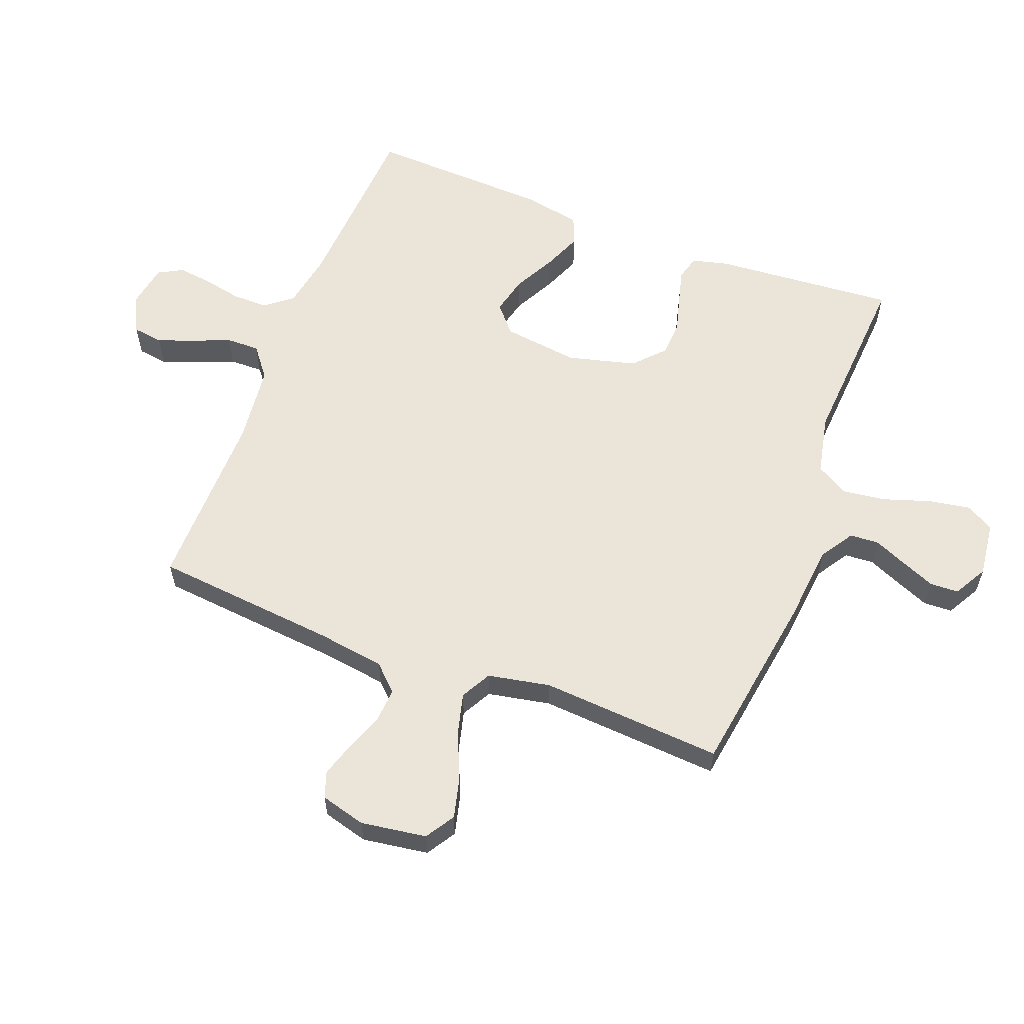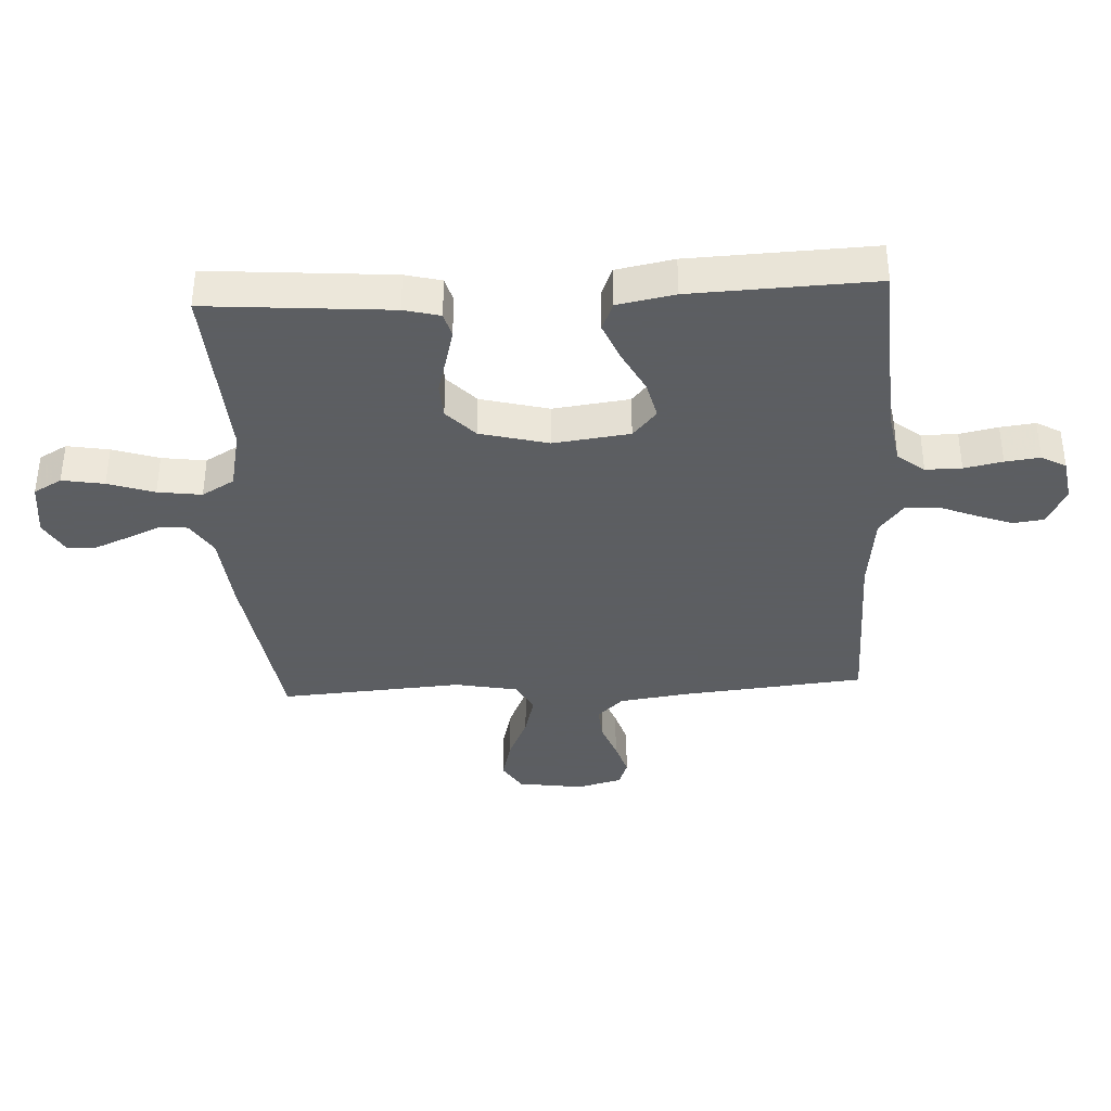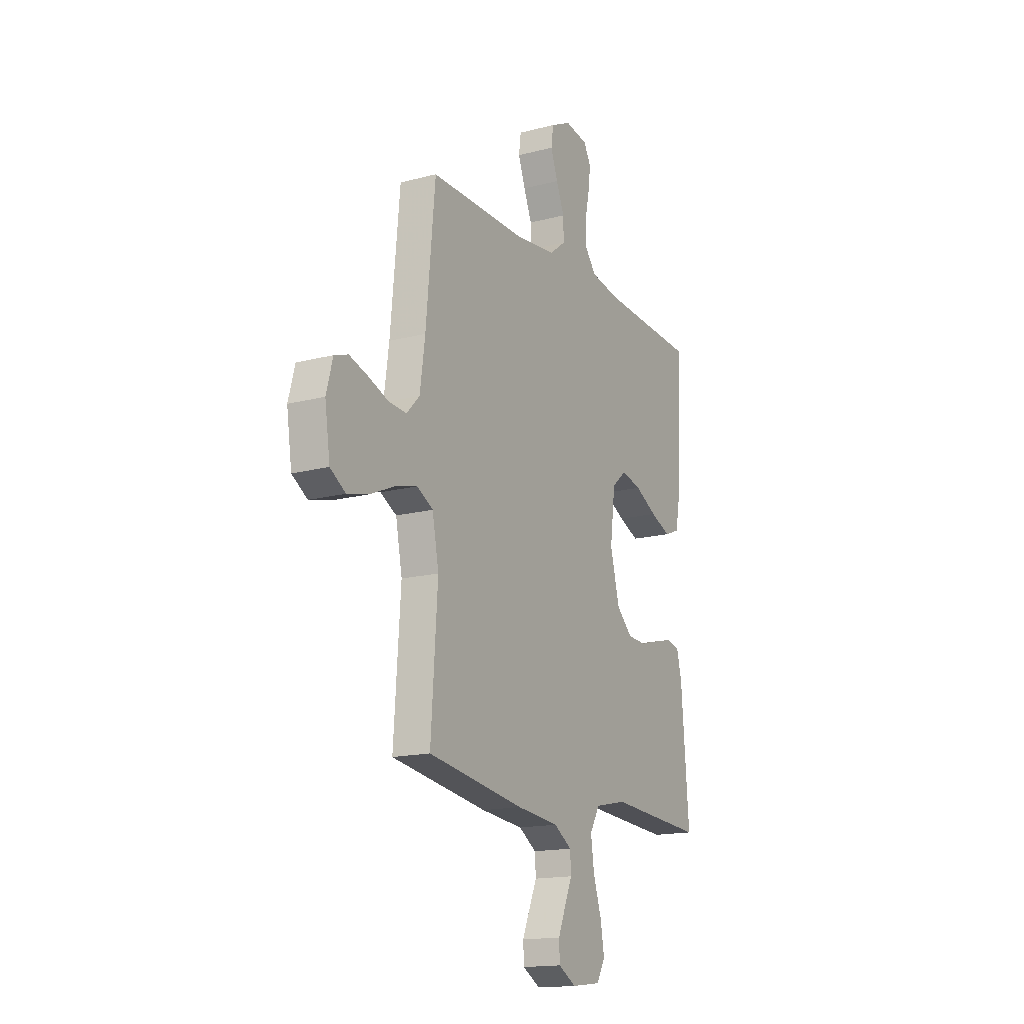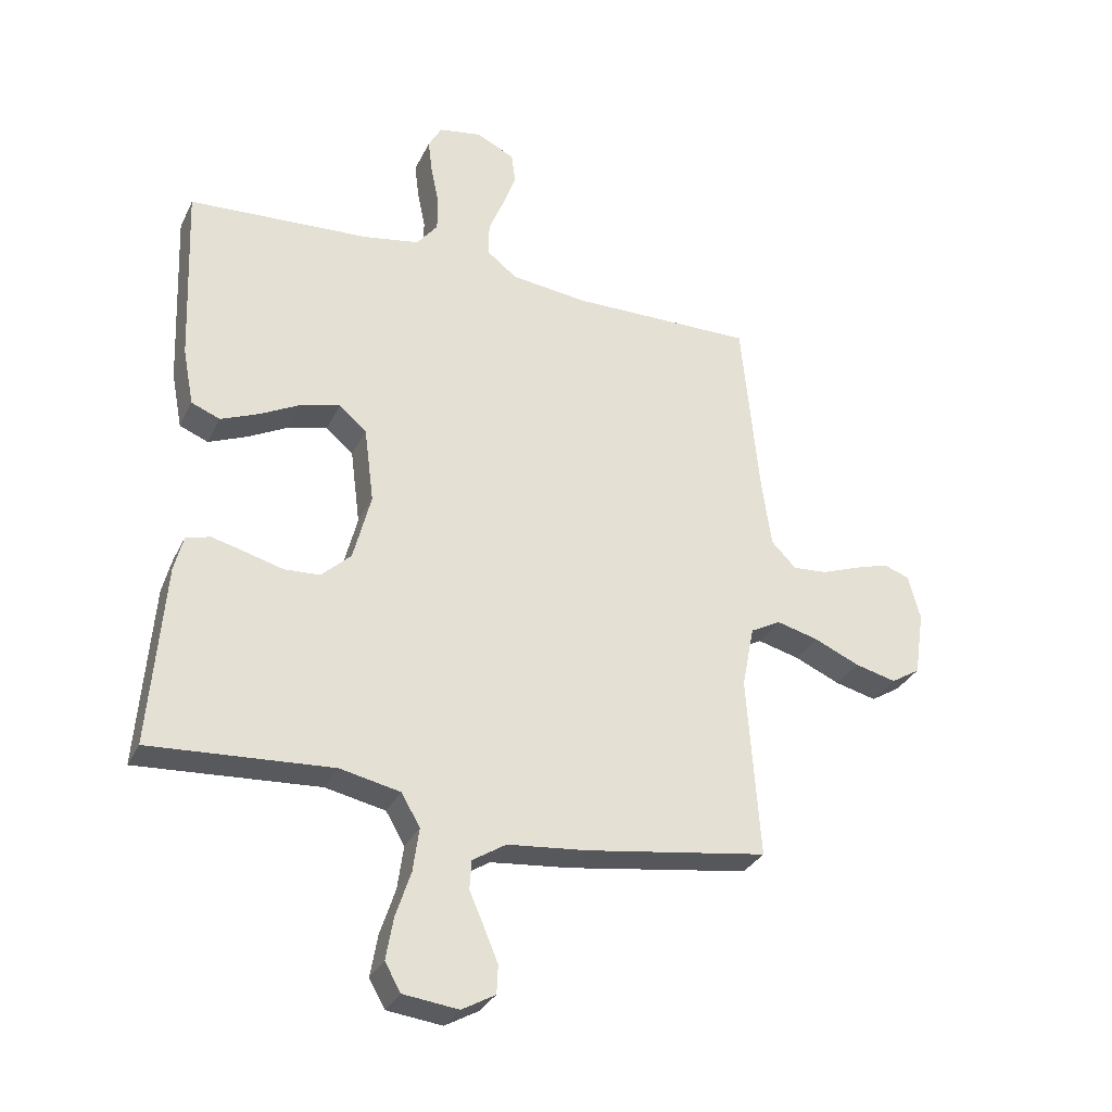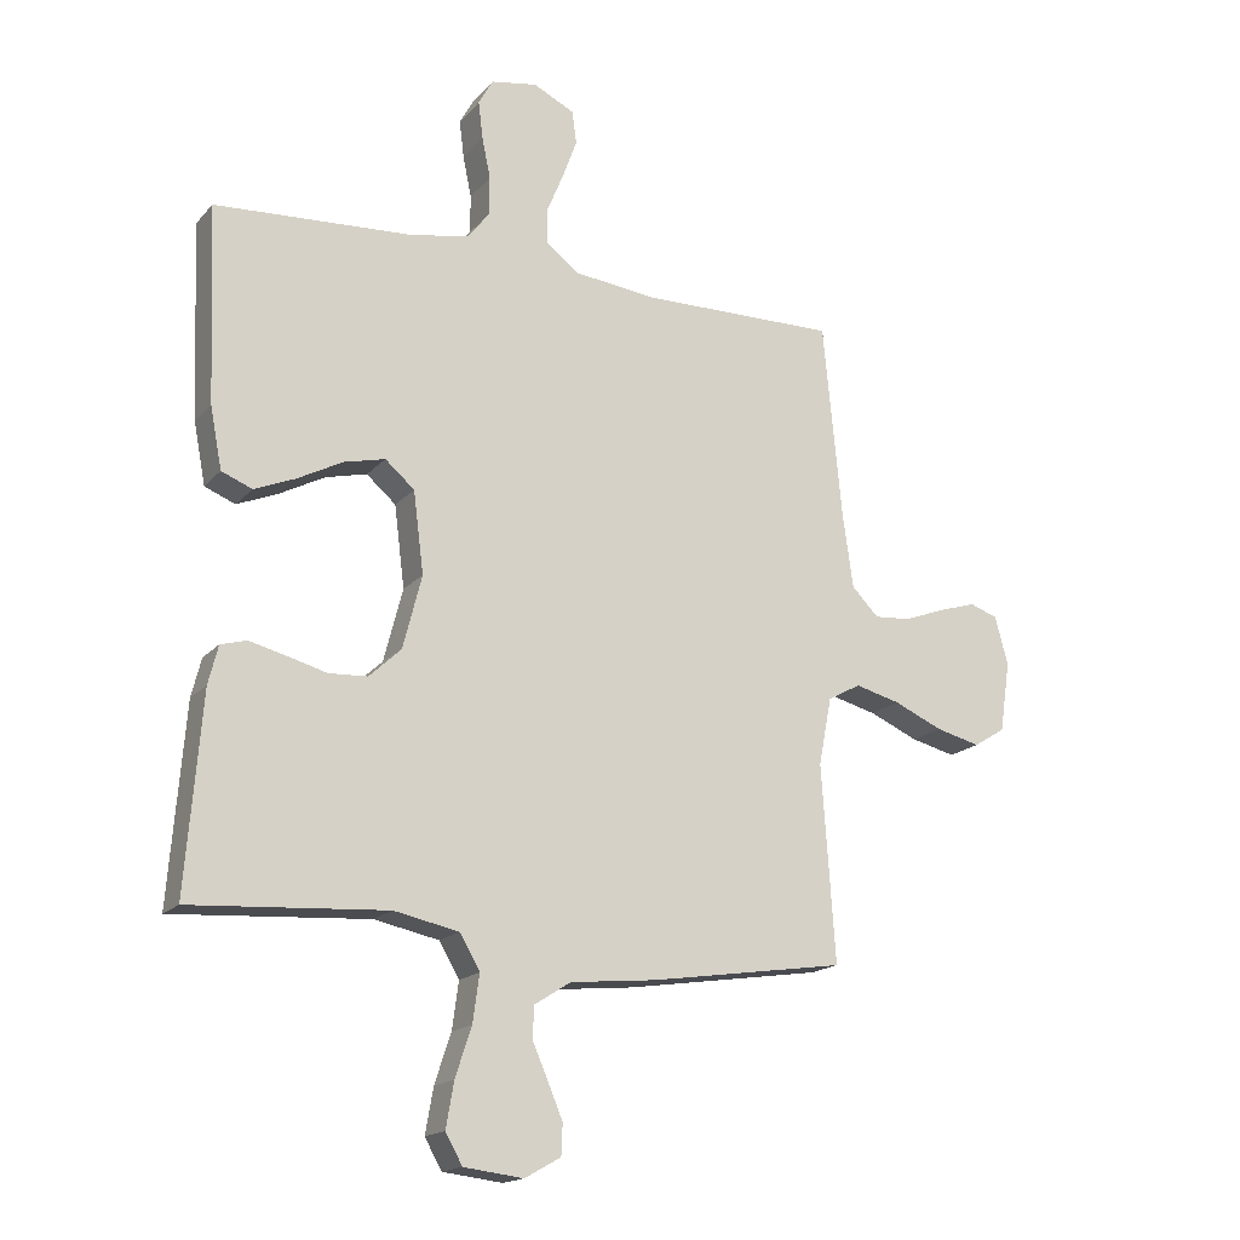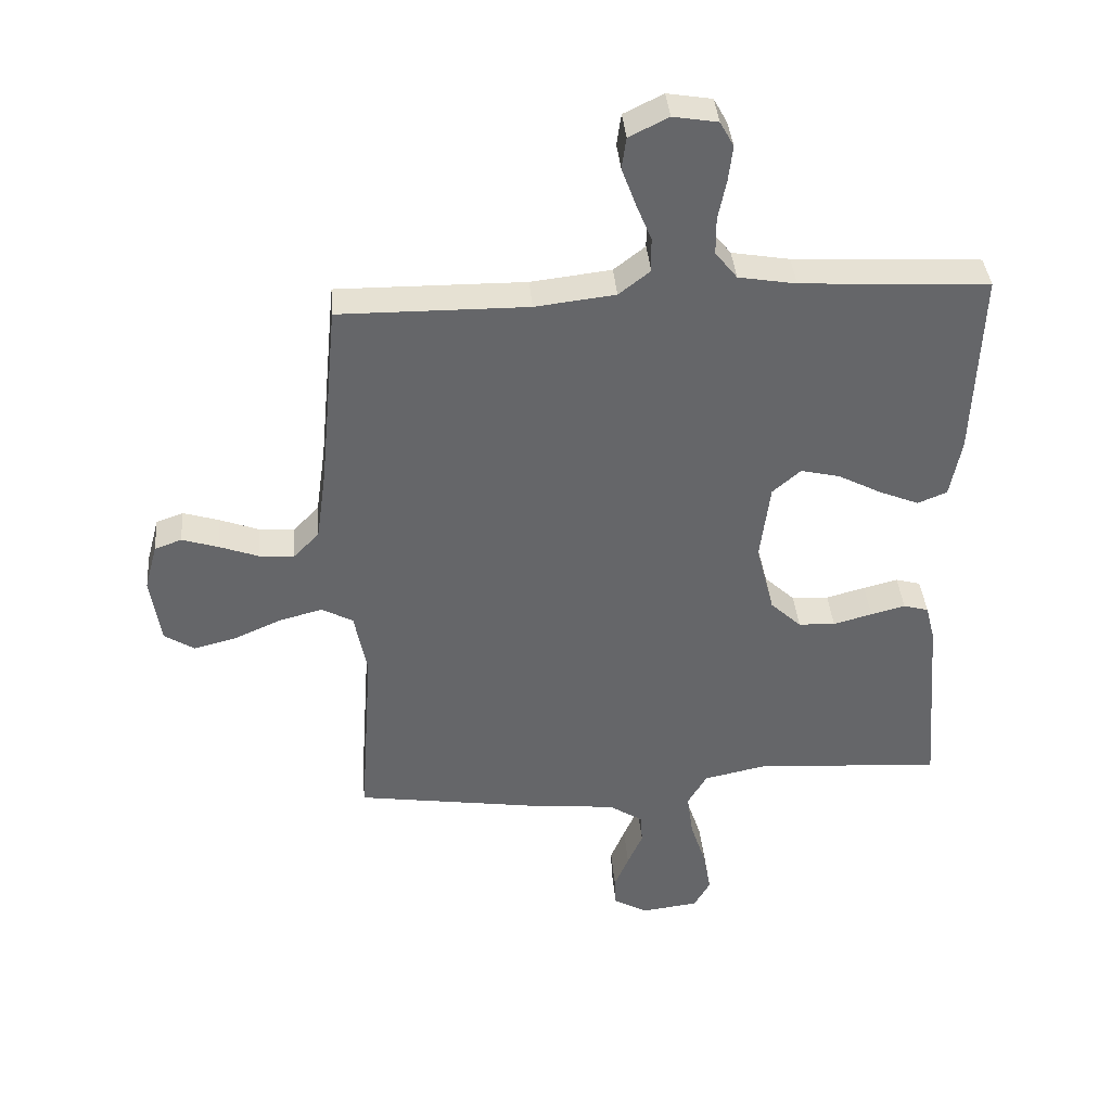
<metadata>
{"format":"obj","ext":"obj","renderer":"f3d","projection":"perspective","resolution":1024,"background":"white","views":[{"elev":59.1,"azim":111.0,"up":"+Y"},{"elev":-37.4,"azim":-87.0,"up":"+Y"},{"elev":-16.1,"azim":118.5,"up":"+Z"},{"elev":-31.2,"azim":-22.3,"up":"+Z"},{"elev":-17.0,"azim":-27.0,"up":"+Z"},{"elev":38.6,"azim":175.2,"up":"+Z"}]}
</metadata>
<code>
v -0.5 0.07 0.5
v -0.2 0.07 0.517
v -0.108 0.07 0.533
v -0.073 0.07 0.577
v -0.073 0.07 0.636
v -0.086 0.07 0.699
v -0.093 0.07 0.756
v -0.071 0.07 0.796
v 0 0.07 0.808
v 0.063 0.07 0.777
v 0.07 0.07 0.727
v 0.048 0.07 0.667
v 0.023 0.07 0.606
v 0.022 0.07 0.551
v 0.072 0.07 0.512
v 0.2 0.07 0.497
v 0.5 0.07 0.5
v 0.529 0.07 0.2
v 0.545 0.07 0.086
v 0.586 0.07 0.044
v 0.642 0.07 0.048
v 0.704 0.07 0.071
v 0.762 0.07 0.089
v 0.805 0.07 0.074
v 0.825 0.07 0
v 0.809 0.07 -0.108
v 0.761 0.07 -0.138
v 0.693 0.07 -0.121
v 0.618 0.07 -0.088
v 0.549 0.07 -0.07
v 0.499 0.07 -0.097
v 0.479 0.07 -0.2
v 0.5 0.07 -0.5
v 0.2 0.07 -0.545
v 0.068 0.07 -0.558
v 0.013 0.07 -0.593
v 0.01 0.07 -0.641
v 0.034 0.07 -0.696
v 0.057 0.07 -0.751
v 0.055 0.07 -0.798
v 0 0.07 -0.829
v -0.091 0.07 -0.818
v -0.117 0.07 -0.772
v -0.105 0.07 -0.703
v -0.08 0.07 -0.627
v -0.07 0.07 -0.555
v -0.101 0.07 -0.502
v -0.2 0.07 -0.481
v -0.5 0.07 -0.5
v -0.476 0.07 -0.2
v -0.461 0.07 -0.141
v -0.421 0.07 -0.13
v -0.366 0.07 -0.144
v -0.304 0.07 -0.161
v -0.245 0.07 -0.158
v -0.196 0.07 -0.112
v -0.167 0.07 0
v -0.183 0.07 0.125
v -0.228 0.07 0.164
v -0.291 0.07 0.149
v -0.36 0.07 0.113
v -0.423 0.07 0.087
v -0.47 0.07 0.106
v -0.488 0.07 0.2
v -0.5 0 0.5
v -0.2 0 0.517
v -0.108 0 0.533
v -0.073 0 0.577
v -0.073 0 0.636
v -0.086 0 0.699
v -0.093 0 0.756
v -0.071 0 0.796
v 0 0 0.808
v 0.063 0 0.777
v 0.07 0 0.727
v 0.048 0 0.667
v 0.023 0 0.606
v 0.022 0 0.551
v 0.072 0 0.512
v 0.2 0 0.497
v 0.5 0 0.5
v 0.529 0 0.2
v 0.545 0 0.086
v 0.586 0 0.044
v 0.642 0 0.048
v 0.704 0 0.071
v 0.762 0 0.089
v 0.805 0 0.074
v 0.825 0 0
v 0.809 0 -0.108
v 0.761 0 -0.138
v 0.693 0 -0.121
v 0.618 0 -0.088
v 0.549 0 -0.07
v 0.499 0 -0.097
v 0.479 0 -0.2
v 0.5 0 -0.5
v 0.2 0 -0.545
v 0.068 0 -0.558
v 0.013 0 -0.593
v 0.01 0 -0.641
v 0.034 0 -0.696
v 0.057 0 -0.751
v 0.055 0 -0.798
v 0 0 -0.829
v -0.091 0 -0.818
v -0.117 0 -0.772
v -0.105 0 -0.703
v -0.08 0 -0.627
v -0.07 0 -0.555
v -0.101 0 -0.502
v -0.2 0 -0.481
v -0.5 0 -0.5
v -0.476 0 -0.2
v -0.461 0 -0.141
v -0.421 0 -0.13
v -0.366 0 -0.144
v -0.304 0 -0.161
v -0.245 0 -0.158
v -0.196 0 -0.112
v -0.167 0 0
v -0.183 0 0.125
v -0.228 0 0.164
v -0.291 0 0.149
v -0.36 0 0.113
v -0.423 0 0.087
v -0.47 0 0.106
v -0.488 0 0.2
f 64 1 2
f 63 64 2
f 62 63 2
f 61 62 2
f 60 61 2
f 59 60 2 3
f 58 59 3 4
f 57 58 4
f 52 53 54
f 51 52 54
f 50 51 54
f 49 50 54
f 48 49 54
f 47 48 54 55
f 46 47 55 56
f 43 44 45
f 42 43 45
f 41 42 45
f 40 41 45
f 39 40 45
f 38 39 45
f 37 38 45
f 36 37 45 46
f 46 56 57
f 36 46 57
f 35 36 57
f 35 57 4
f 34 35 4
f 33 34 4
f 32 33 4
f 27 28 29
f 26 27 29
f 25 26 29
f 24 25 29
f 23 24 29
f 22 23 29
f 21 22 29
f 20 21 29 30
f 19 20 30 31
f 16 17 18
f 18 19 31
f 16 18 31
f 15 16 31
f 11 12 13
f 10 11 13
f 9 10 13
f 8 9 13
f 7 8 13
f 6 7 13
f 5 6 13
f 5 13 14
f 4 5 14
f 15 31 32
f 14 15 32
f 4 14 32
f 66 65 128
f 66 128 127
f 66 127 126
f 66 126 125
f 66 125 124
f 67 66 124 123
f 68 67 123 122
f 68 122 121
f 118 117 116
f 118 116 115
f 118 115 114
f 118 114 113
f 118 113 112
f 119 118 112 111
f 120 119 111 110
f 109 108 107
f 109 107 106
f 109 106 105
f 109 105 104
f 109 104 103
f 109 103 102
f 109 102 101
f 110 109 101 100
f 121 120 110
f 121 110 100
f 121 100 99
f 68 121 99
f 68 99 98
f 68 98 97
f 68 97 96
f 93 92 91
f 93 91 90
f 93 90 89
f 93 89 88
f 93 88 87
f 93 87 86
f 93 86 85
f 94 93 85 84
f 95 94 84 83
f 82 81 80
f 95 83 82
f 95 82 80
f 95 80 79
f 77 76 75
f 77 75 74
f 77 74 73
f 77 73 72
f 77 72 71
f 77 71 70
f 77 70 69
f 78 77 69
f 78 69 68
f 96 95 79
f 96 79 78
f 96 78 68
f 1 65 66 2
f 2 66 67 3
f 3 67 68 4
f 4 68 69 5
f 5 69 70 6
f 6 70 71 7
f 7 71 72 8
f 8 72 73 9
f 9 73 74 10
f 10 74 75 11
f 11 75 76 12
f 12 76 77 13
f 13 77 78 14
f 14 78 79 15
f 15 79 80 16
f 16 80 81 17
f 17 81 82 18
f 18 82 83 19
f 19 83 84 20
f 20 84 85 21
f 21 85 86 22
f 22 86 87 23
f 23 87 88 24
f 24 88 89 25
f 25 89 90 26
f 26 90 91 27
f 27 91 92 28
f 28 92 93 29
f 29 93 94 30
f 30 94 95 31
f 31 95 96 32
f 32 96 97 33
f 33 97 98 34
f 34 98 99 35
f 35 99 100 36
f 36 100 101 37
f 37 101 102 38
f 38 102 103 39
f 39 103 104 40
f 40 104 105 41
f 41 105 106 42
f 42 106 107 43
f 43 107 108 44
f 44 108 109 45
f 45 109 110 46
f 46 110 111 47
f 47 111 112 48
f 48 112 113 49
f 49 113 114 50
f 50 114 115 51
f 51 115 116 52
f 52 116 117 53
f 53 117 118 54
f 54 118 119 55
f 55 119 120 56
f 56 120 121 57
f 57 121 122 58
f 58 122 123 59
f 59 123 124 60
f 60 124 125 61
f 61 125 126 62
f 62 126 127 63
f 63 127 128 64
f 64 128 65 1

</code>
